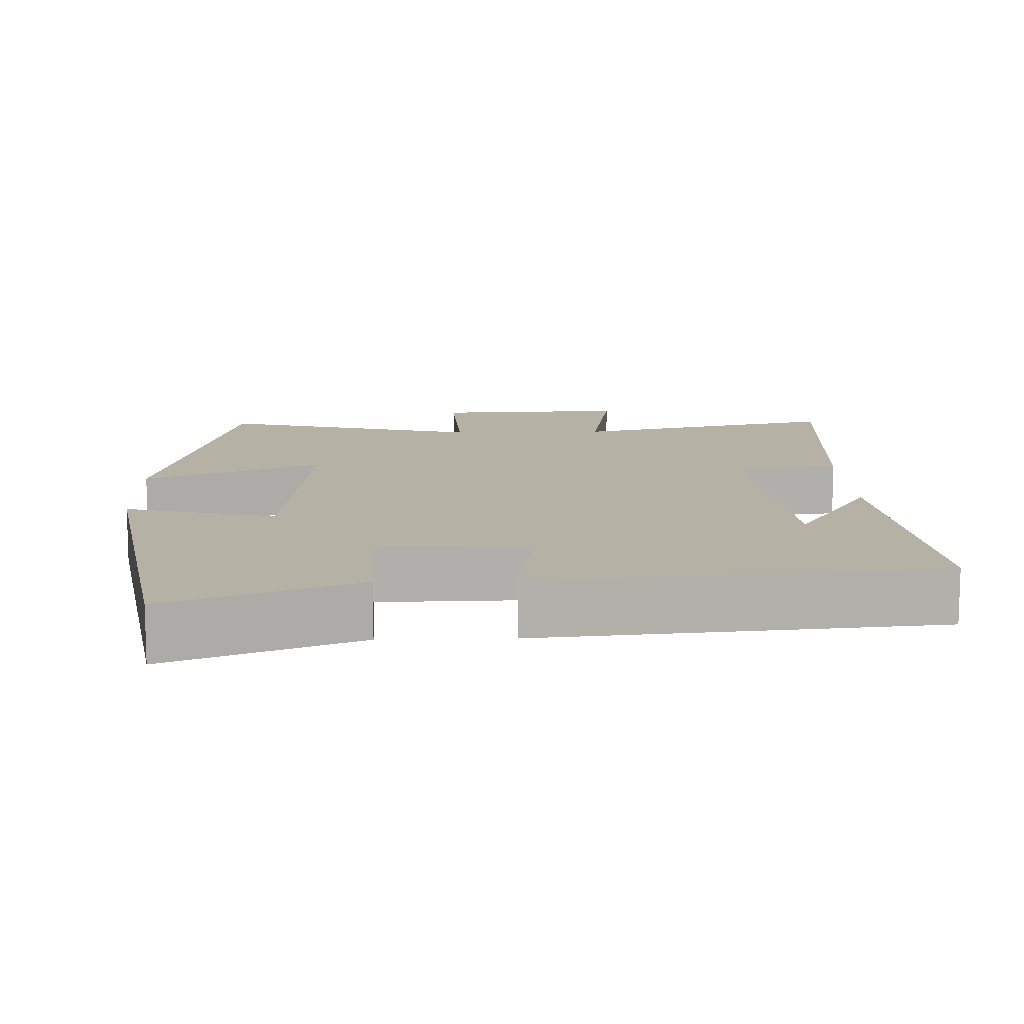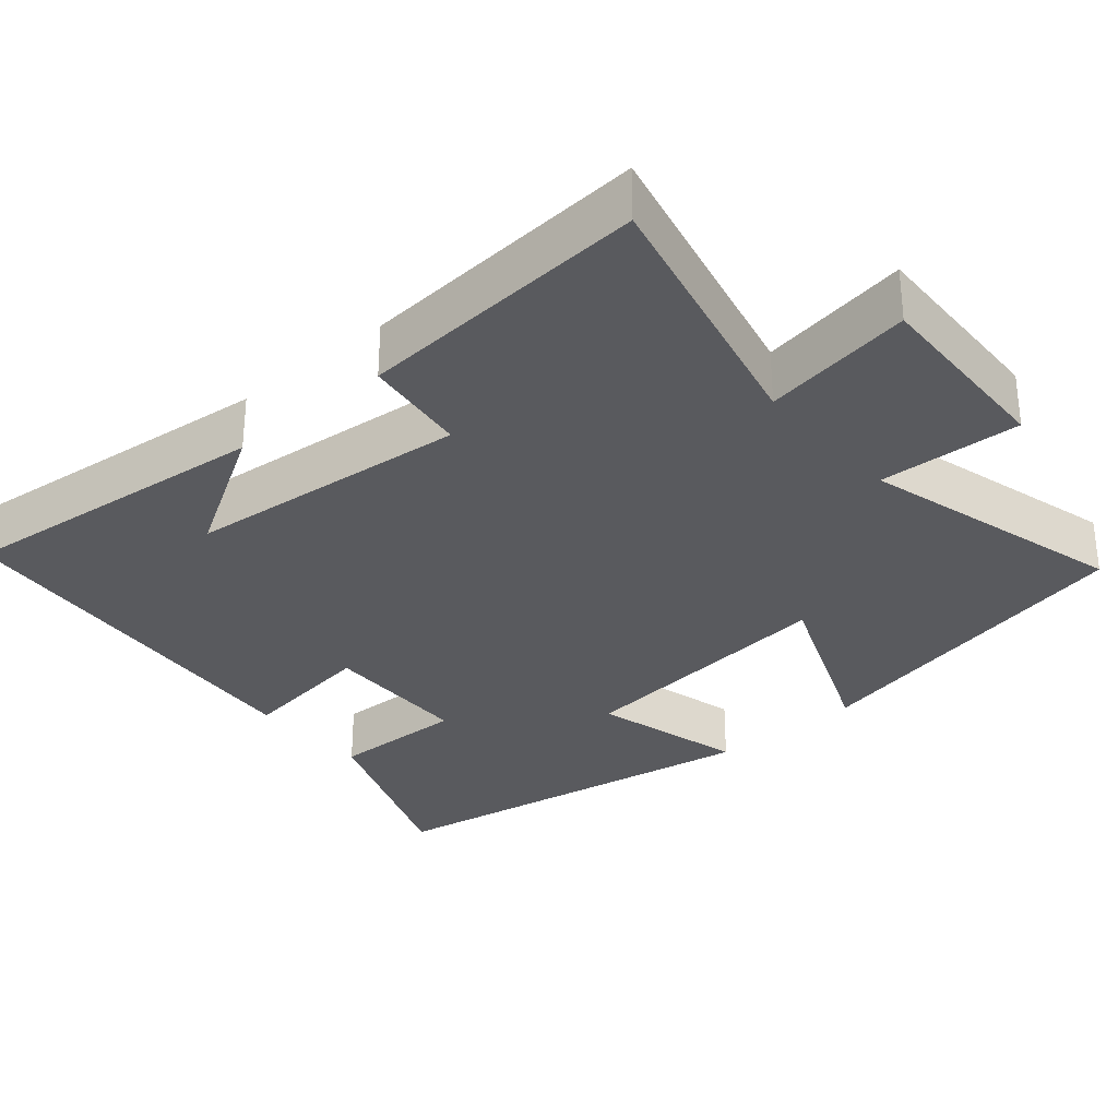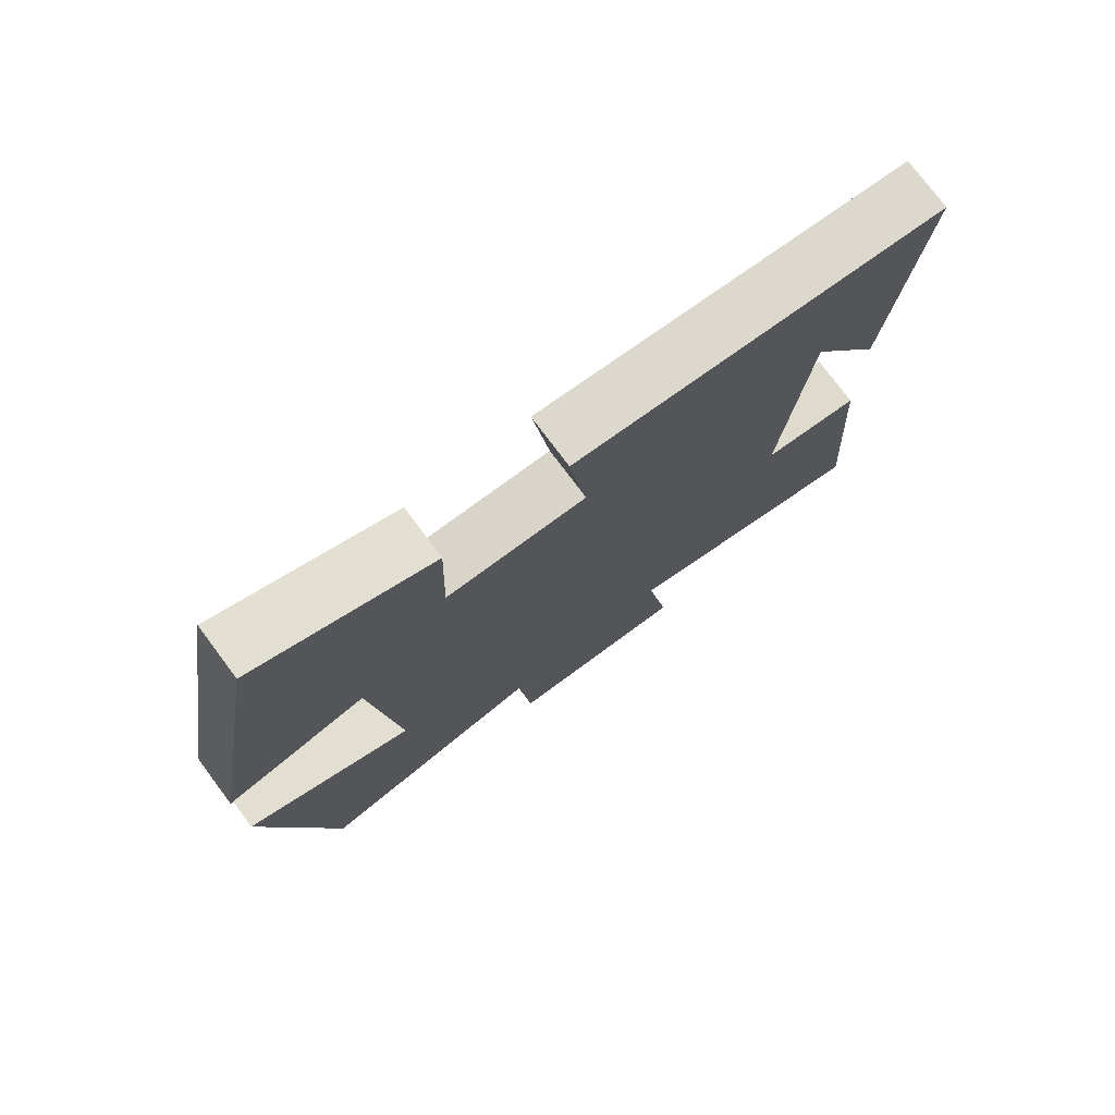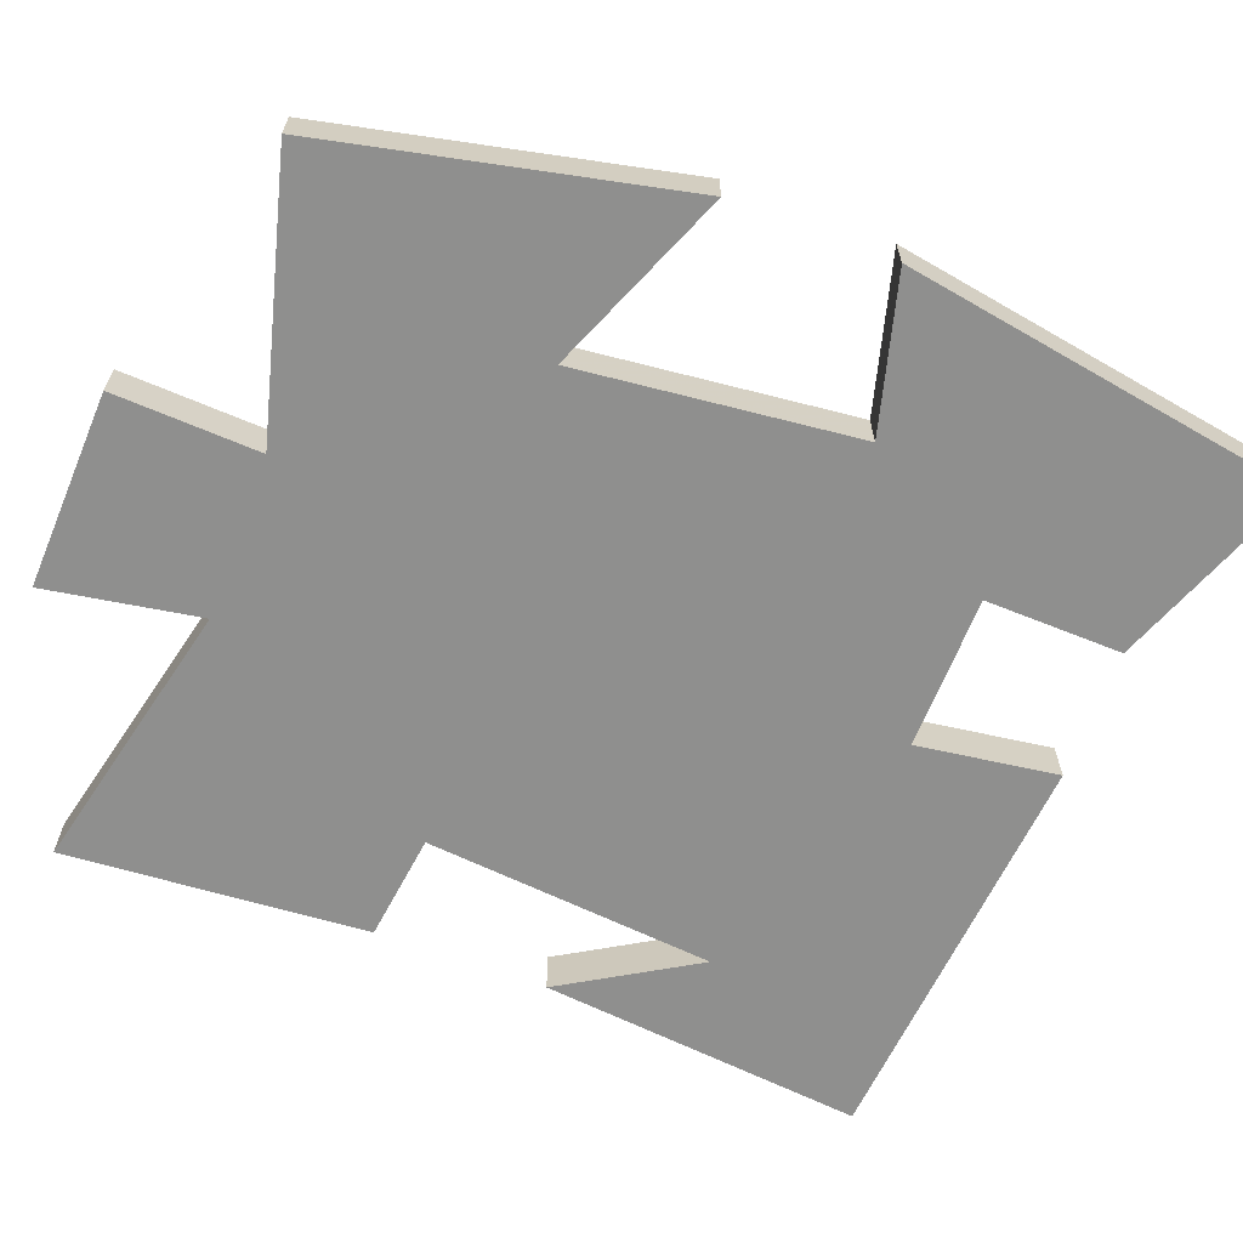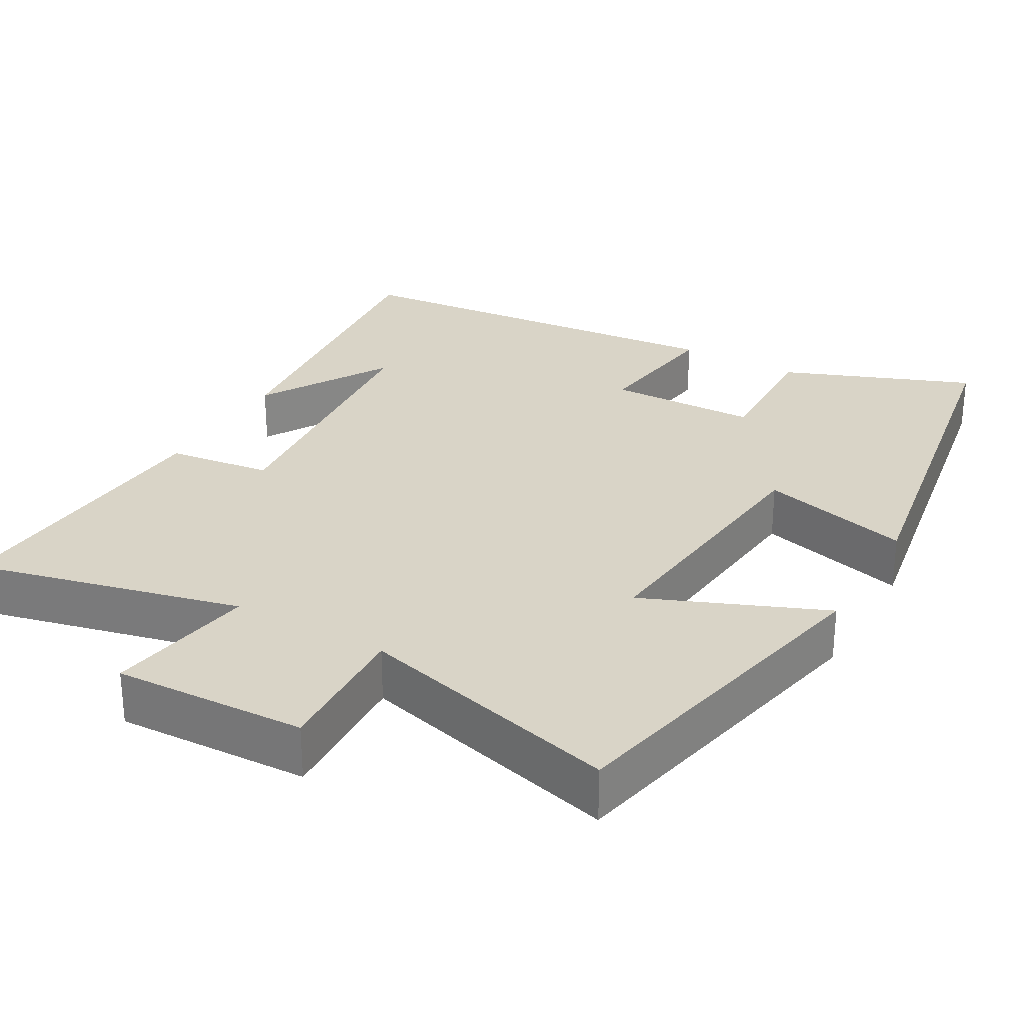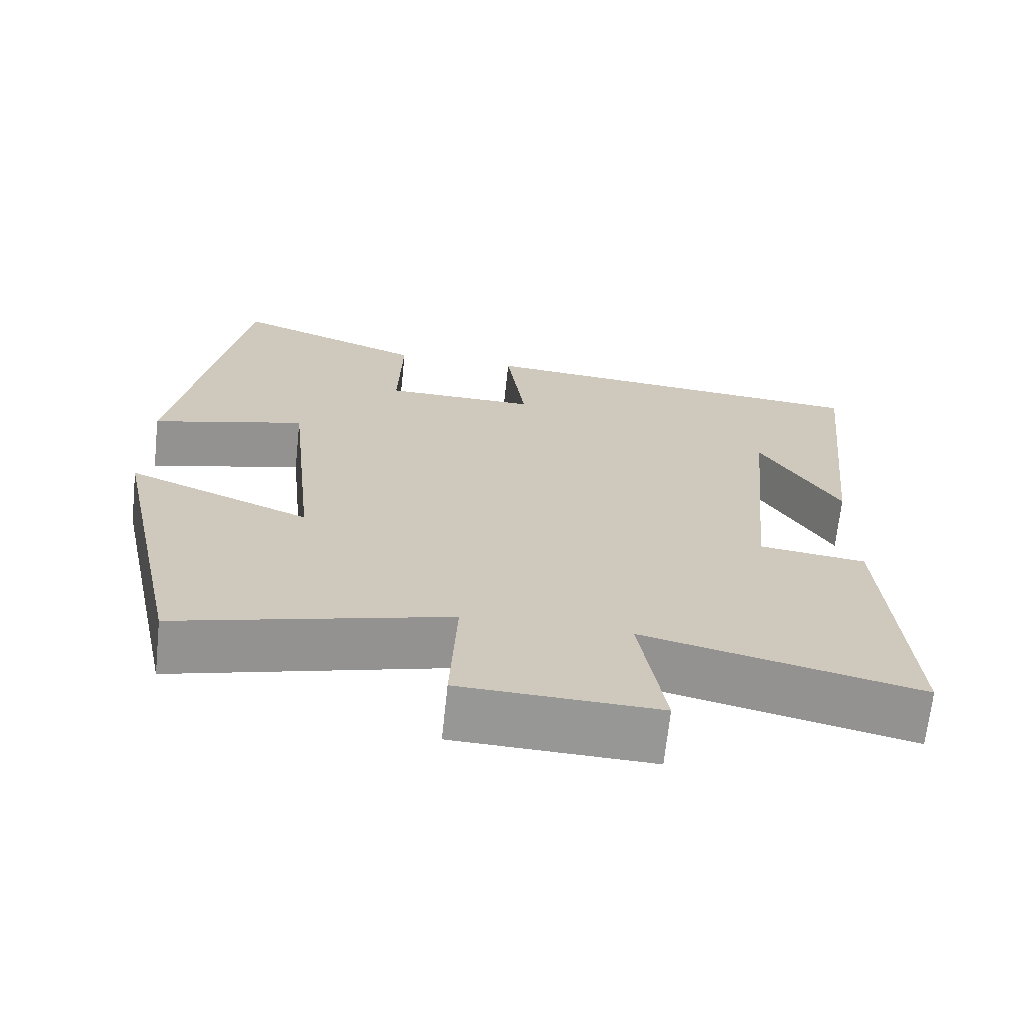
<metadata>
{"format":"obj","ext":"obj","renderer":"f3d","projection":"perspective","resolution":1024,"background":"white","views":[{"elev":12.0,"azim":-1.8,"up":"+Y"},{"elev":-31.3,"azim":130.6,"up":"+Y"},{"elev":76.2,"azim":-36.7,"up":"+Z"},{"elev":-65.2,"azim":-110.5,"up":"+Y"},{"elev":28.5,"azim":-150.4,"up":"+Y"},{"elev":-68.1,"azim":-6.1,"up":"+Z"}]}
</metadata>
<code>
v -0.411 0.07 0.599
v -0.158 0.07 0.5
v -0.163 0.07 0.321
v 0.037 0.07 0.317
v 0.012 0.07 0.5
v 0.544 0.07 0.452
v 0.5 0.07 0.03
v 0.396 0.07 0.204
v 0.36 0.07 -0.174
v 0.5 0.07 -0.192
v 0.528 0.07 -0.585
v 0.169 0.07 -0.5
v 0.202 0.07 -0.701
v -0.056 0.07 -0.691
v -0.047 0.07 -0.5
v -0.401 0.07 -0.594
v -0.5 0.07 -0.132
v -0.26 0.07 -0.231
v -0.298 0.07 0.131
v -0.5 0.07 0.078
v -0.411 0 0.599
v -0.158 0 0.5
v -0.163 0 0.321
v 0.037 0 0.317
v 0.012 0 0.5
v 0.544 0 0.452
v 0.5 0 0.03
v 0.396 0 0.204
v 0.36 0 -0.174
v 0.5 0 -0.192
v 0.528 0 -0.585
v 0.169 0 -0.5
v 0.202 0 -0.701
v -0.056 0 -0.691
v -0.047 0 -0.5
v -0.401 0 -0.594
v -0.5 0 -0.132
v -0.26 0 -0.231
v -0.298 0 0.131
v -0.5 0 0.078
f 1 2 3
f 20 1 3
f 19 20 3
f 18 19 3 4
f 15 16 17 18
f 15 18 4
f 12 13 14 15
f 12 15 4
f 9 10 11 12
f 12 4 5
f 9 12 5
f 8 9 5
f 6 7 8
f 5 6 8
f 23 22 21
f 23 21 40
f 23 40 39
f 24 23 39 38
f 38 37 36 35
f 24 38 35
f 35 34 33 32
f 24 35 32
f 32 31 30 29
f 25 24 32
f 25 32 29
f 25 29 28
f 28 27 26
f 28 26 25
f 1 21 22 2
f 2 22 23 3
f 3 23 24 4
f 4 24 25 5
f 5 25 26 6
f 6 26 27 7
f 7 27 28 8
f 8 28 29 9
f 9 29 30 10
f 10 30 31 11
f 11 31 32 12
f 12 32 33 13
f 13 33 34 14
f 14 34 35 15
f 15 35 36 16
f 16 36 37 17
f 17 37 38 18
f 18 38 39 19
f 19 39 40 20
f 20 40 21 1

</code>
